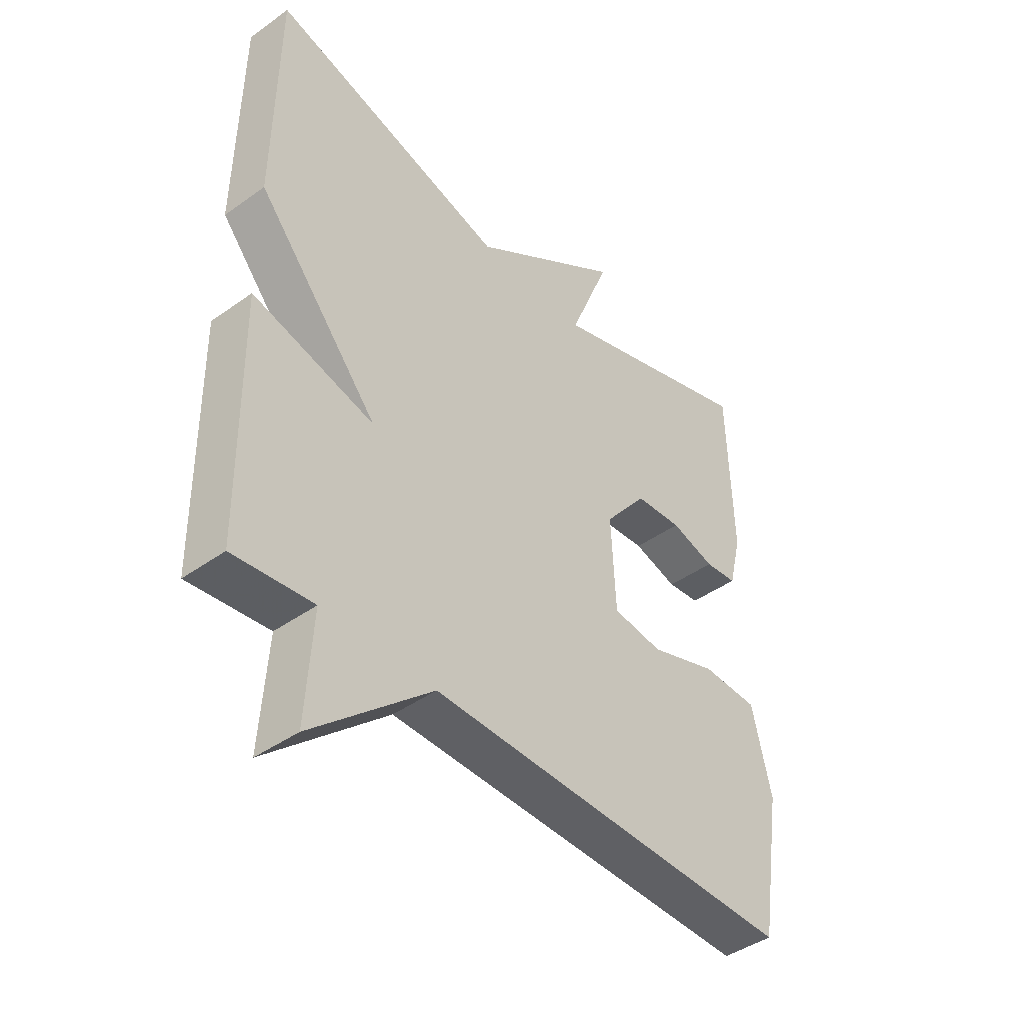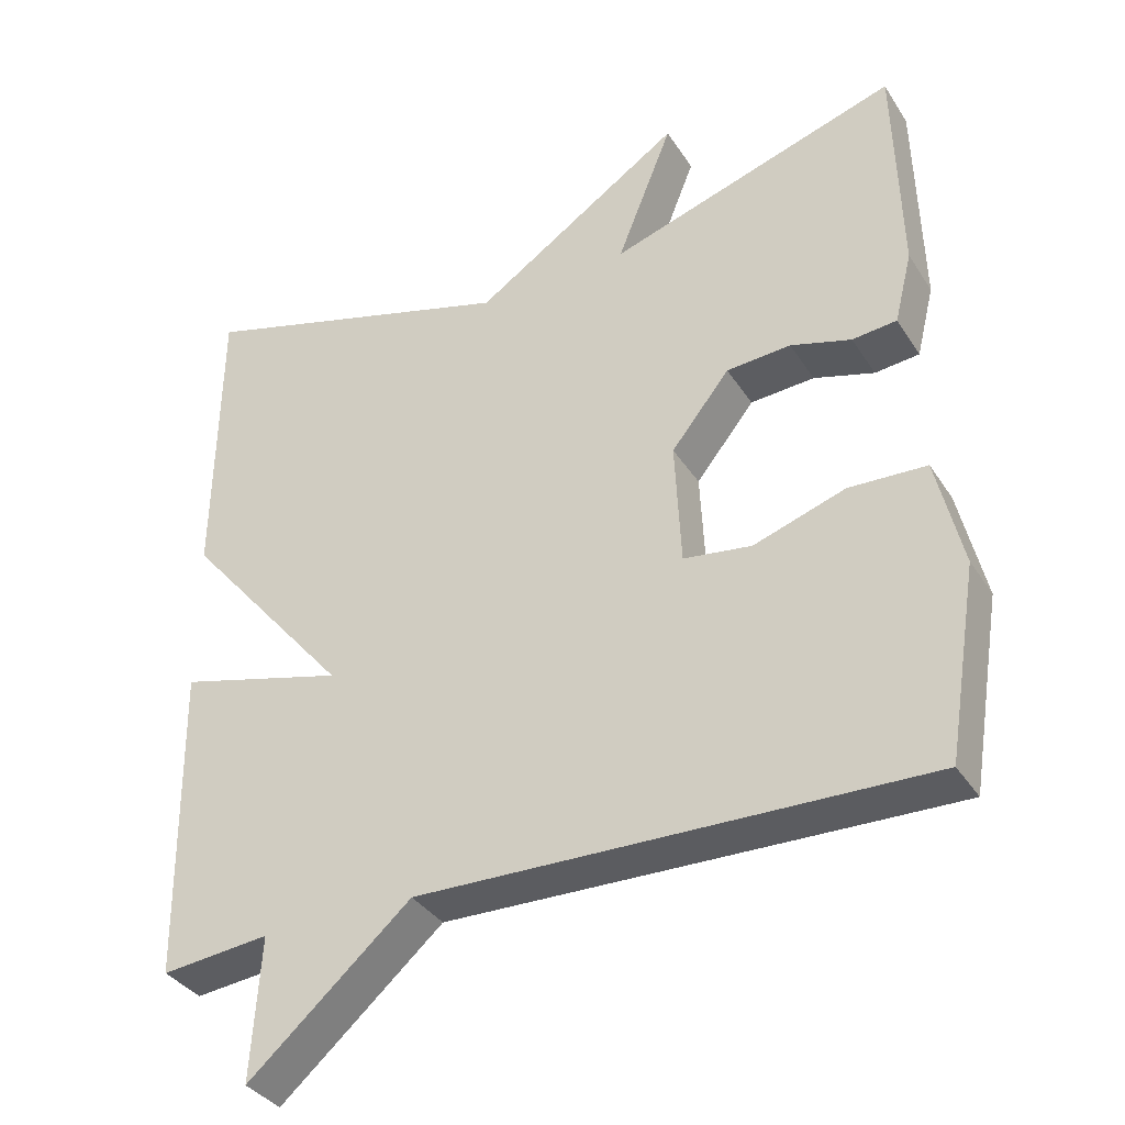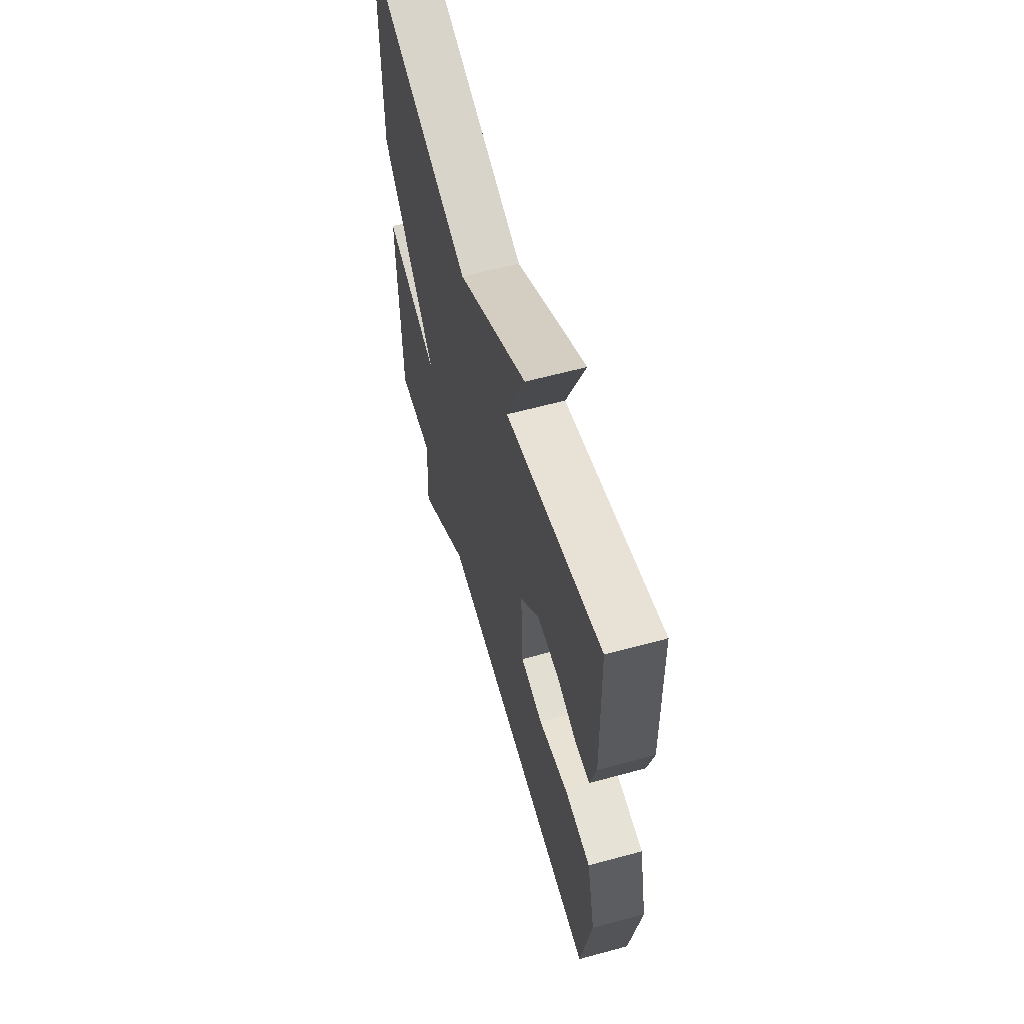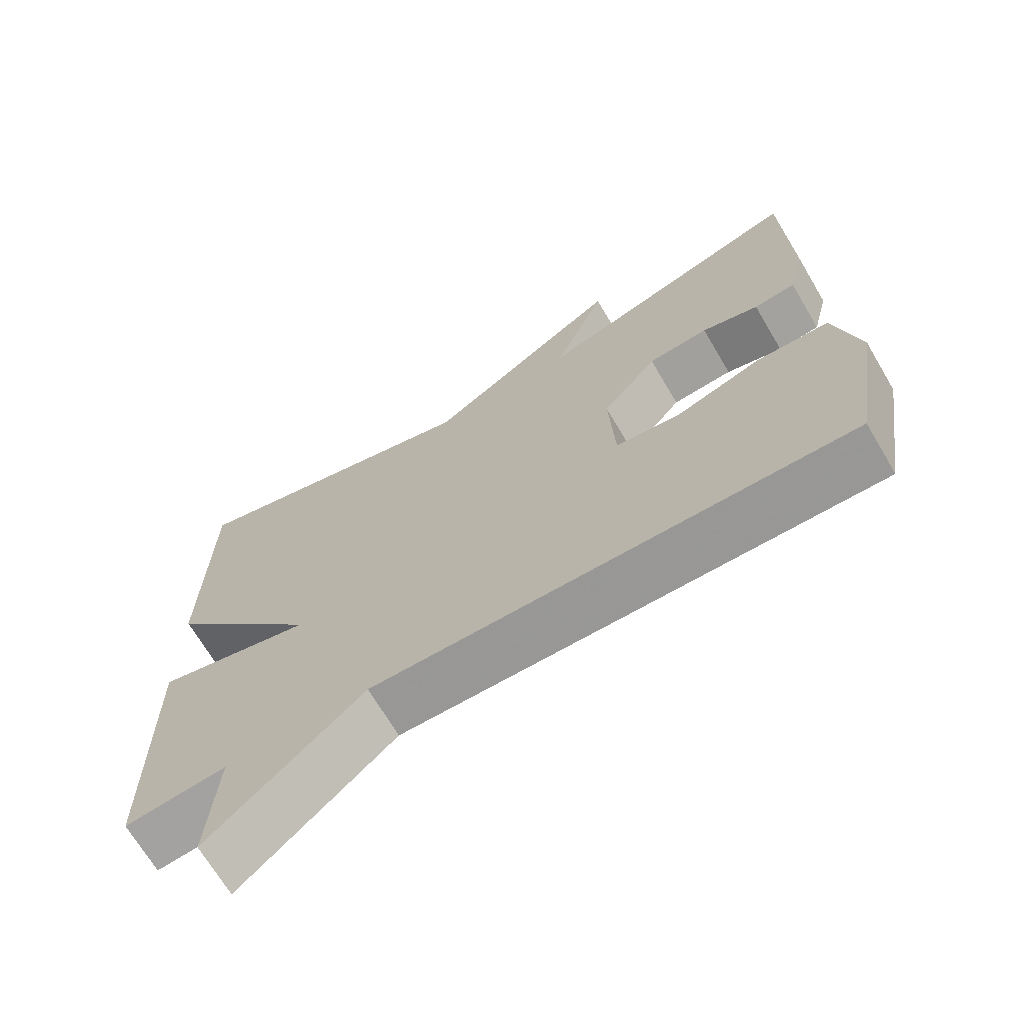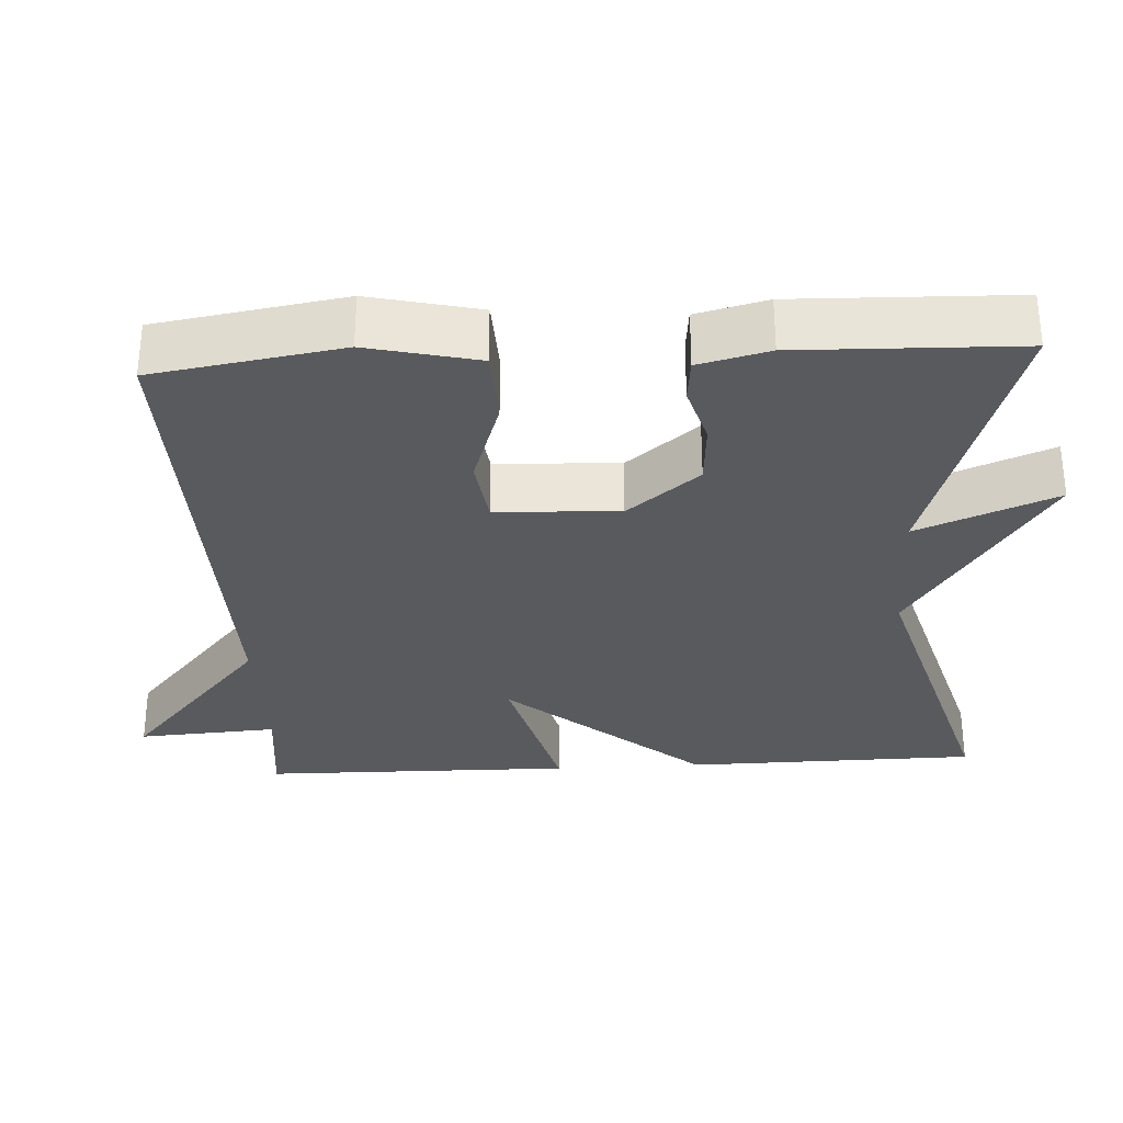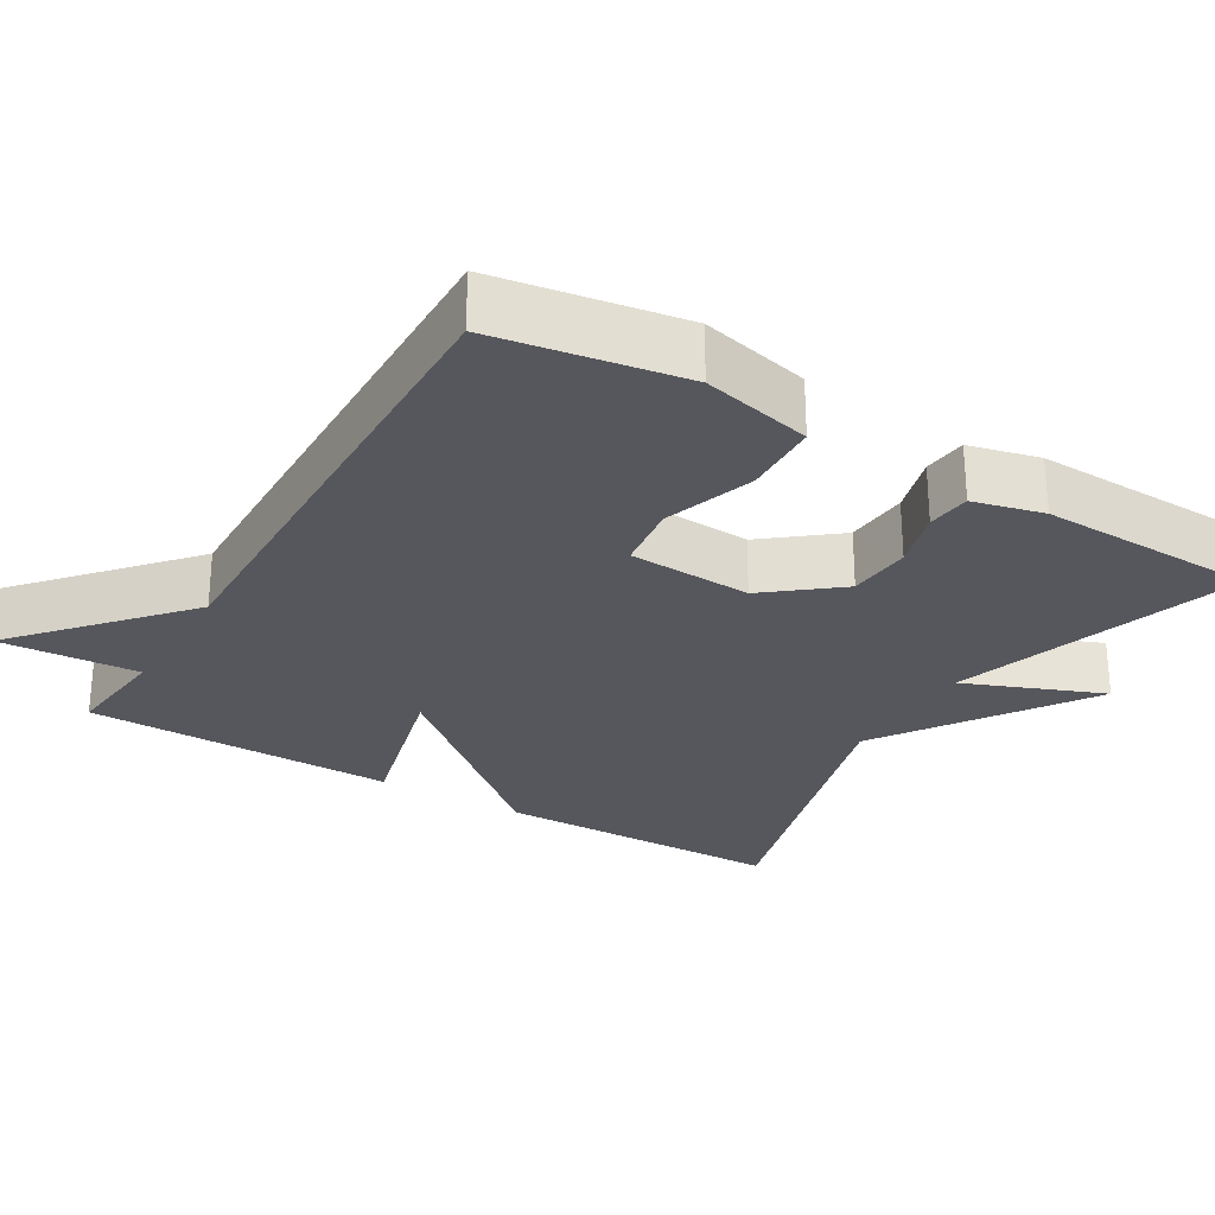
<metadata>
{"format":"obj","ext":"obj","renderer":"f3d","projection":"perspective","resolution":1024,"background":"white","views":[{"elev":-43.0,"azim":130.4,"up":"+Z"},{"elev":-35.5,"azim":-151.6,"up":"+Z"},{"elev":61.1,"azim":-105.5,"up":"+Z"},{"elev":-69.2,"azim":-149.4,"up":"+Z"},{"elev":-31.2,"azim":-86.8,"up":"+Y"},{"elev":-27.5,"azim":-120.8,"up":"+Y"}]}
</metadata>
<code>
v 0.5 0.07 0.5
v 0.505 0.07 0.113
v 0.288 0.07 -0.144
v 0.505 0.07 -0.087
v 0.5 0.07 -0.5
v 0.359 0.07 -0.485
v 0.371 0.07 -0.67
v 0.159 0.07 -0.485
v -0.5 0.07 -0.5
v -0.54 0.07 -0.252
v -0.506 0.07 -0.107
v -0.405 0.07 -0.103
v -0.285 0.07 -0.143
v -0.196 0.07 -0.131
v -0.188 0.07 0.032
v -0.264 0.07 0.127
v -0.348 0.07 0.133
v -0.427 0.07 0.11
v -0.485 0.07 0.116
v -0.508 0.07 0.209
v -0.5 0.07 0.5
v -0.122 0.07 0.379
v -0.195 0.07 0.562
v 0.078 0.07 0.379
v 0.5 0 0.5
v 0.505 0 0.113
v 0.288 0 -0.144
v 0.505 0 -0.087
v 0.5 0 -0.5
v 0.359 0 -0.485
v 0.371 0 -0.67
v 0.159 0 -0.485
v -0.5 0 -0.5
v -0.54 0 -0.252
v -0.506 0 -0.107
v -0.405 0 -0.103
v -0.285 0 -0.143
v -0.196 0 -0.131
v -0.188 0 0.032
v -0.264 0 0.127
v -0.348 0 0.133
v -0.427 0 0.11
v -0.485 0 0.116
v -0.508 0 0.209
v -0.5 0 0.5
v -0.122 0 0.379
v -0.195 0 0.562
v 0.078 0 0.379
f 22 23 24
f 20 21 22
f 19 20 22
f 18 19 22
f 17 18 22
f 16 17 22 24
f 1 2 3
f 24 1 3
f 16 24 3
f 15 16 3
f 11 12 13
f 10 11 13
f 9 10 13
f 8 9 13
f 8 13 14
f 14 15 3
f 8 14 3
f 7 8 3
f 6 7 3
f 3 4 5 6
f 48 47 46
f 46 45 44
f 46 44 43
f 46 43 42
f 46 42 41
f 48 46 41 40
f 27 26 25
f 27 25 48
f 27 48 40
f 27 40 39
f 37 36 35
f 37 35 34
f 37 34 33
f 37 33 32
f 38 37 32
f 27 39 38
f 27 38 32
f 27 32 31
f 27 31 30
f 30 29 28 27
f 1 25 26 2
f 2 26 27 3
f 3 27 28 4
f 4 28 29 5
f 5 29 30 6
f 6 30 31 7
f 7 31 32 8
f 8 32 33 9
f 9 33 34 10
f 10 34 35 11
f 11 35 36 12
f 12 36 37 13
f 13 37 38 14
f 14 38 39 15
f 15 39 40 16
f 16 40 41 17
f 17 41 42 18
f 18 42 43 19
f 19 43 44 20
f 20 44 45 21
f 21 45 46 22
f 22 46 47 23
f 23 47 48 24
f 24 48 25 1

</code>
